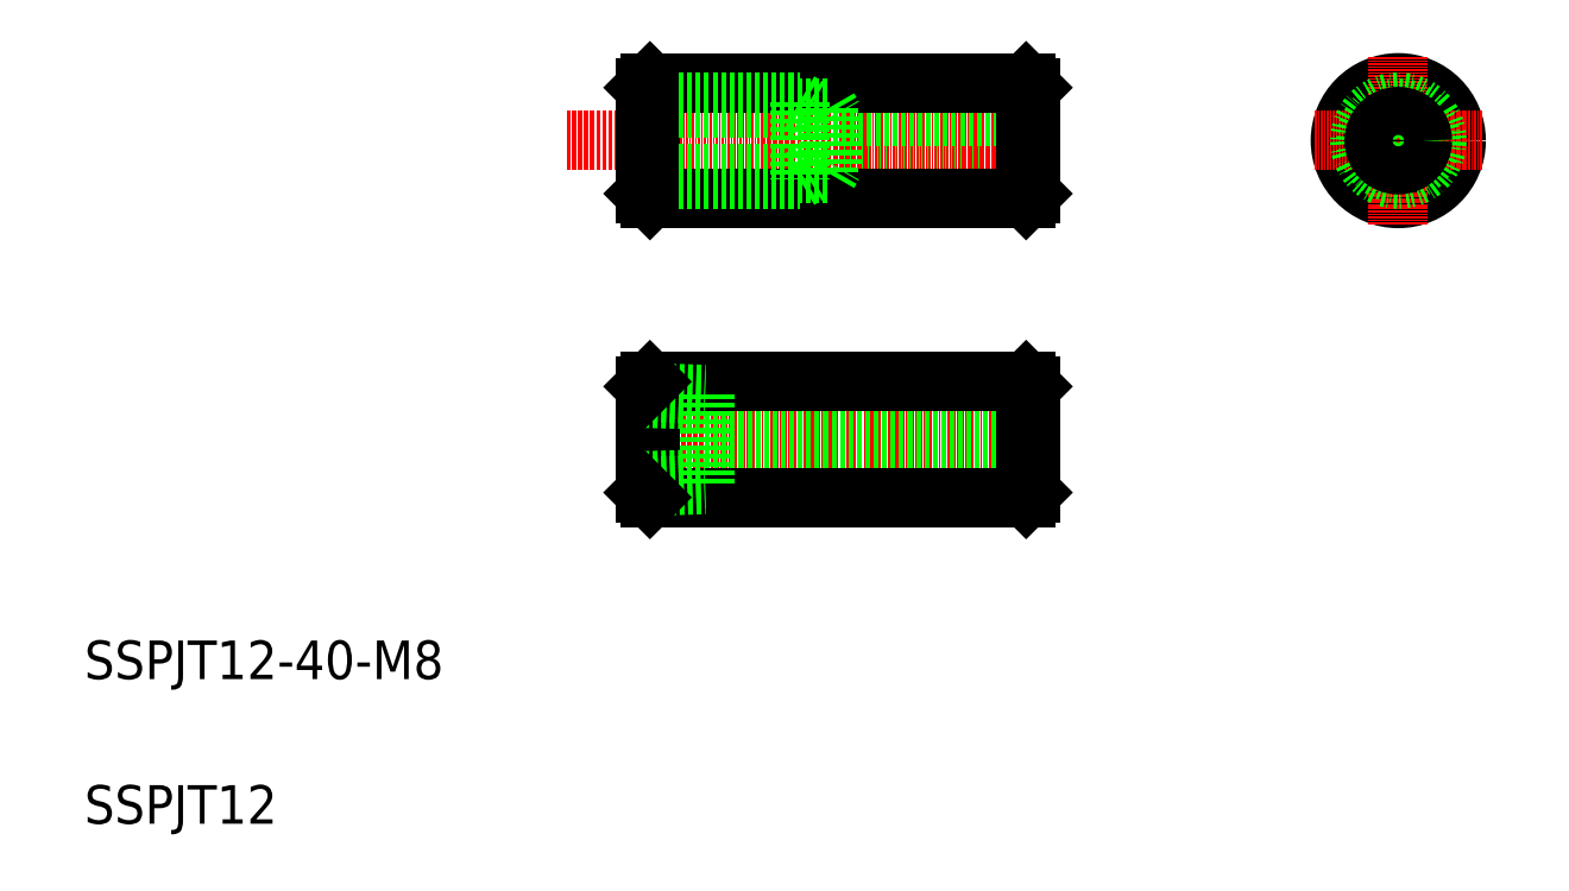
<metadata>
{"format":"dxf","ext":"dxf","renderer":"ezdxf+matplotlib","layout":"modelspace","background":"white","min_lineweight":24,"dpi":150}
</metadata>
<code>
0
SECTION
2
ENTITIES
0
LINE
8
0
10
291.7
20
153.9
30
0
11
312.2
21
153.9
31
0
0
LINE
8
CENTER
10
264.1
20
156.4
30
0
11
314.6
21
156.4
31
0
0
LINE
8
CENTER
10
269.2
20
125.4
30
0
11
315.2
21
125.4
31
0
0
LINE
8
0
10
278.4
20
128.4
30
0
11
312.2
21
128.4
31
0
0
LINE
8
0
10
278.4
20
122.4
30
0
11
312.2
21
122.4
31
0
0
LINE
8
0
10
272.7
20
119.4
30
0
11
311.7
21
119.4
31
0
0
LINE
8
0
10
272.7
20
131.4
30
0
11
311.7
21
131.4
31
0
0
LINE
8
0
10
291.7
20
158.9
30
0
11
312.2
21
158.9
31
0
0
LINE
8
0
10
272.7
20
150.4
30
0
11
311.7
21
150.4
31
0
0
LINE
8
0
10
272.7
20
162.4
30
0
11
311.7
21
162.4
31
0
0
TEXT
8
0
10
214
20
100.5
30
0
40
4
1
SSPJT12-40-M8
0
TEXT
8
0
10
214
20
85.53
30
0
40
4
1
SSPJT12
0
LINE
8
0
10
278.4
20
130.1
30
0
11
278.4
21
120.7
31
0
0
LINE
8
0
10
272.7
20
131.4
30
0
11
272.7
21
119.4
31
0
0
LINE
8
0
10
272.2
20
119.9
30
0
11
272.2
21
130.9
31
0
0
LINE
8
0
10
272.2
20
121.1
30
0
11
278.4
21
121.3
31
0
0
LINE
8
0
10
272.2
20
120.5
30
0
11
278.4
21
120.7
31
0
0
LINE
8
0
10
272.2
20
119.9
30
0
11
272.7
21
119.4
31
0
0
LINE
8
0
10
272.2
20
129.7
30
0
11
278.4
21
129.5
31
0
0
LINE
8
0
10
272.2
20
130.2
30
0
11
278.4
21
130.1
31
0
0
LINE
8
0
10
272.2
20
130.9
30
0
11
272.7
21
131.4
31
0
0
LINE
8
0
10
272.7
20
162.4
30
0
11
272.7
21
150.4
31
0
0
LINE
8
0
10
272.2
20
161.9
30
0
11
272.2
21
150.9
31
0
0
LINE
8
0
10
272.2
20
150.9
30
0
11
272.7
21
150.4
31
0
0
LINE
8
0
10
272.2
20
161.9
30
0
11
272.7
21
162.4
31
0
0
LINE
8
0
10
282.4
20
162.4
30
0
11
282.4
21
162.4
31
0
0
LINE
8
0
10
292.2
20
162.4
30
0
11
292.2
21
162.4
31
0
0
LINE
8
0
10
311.7
20
131.4
30
0
11
311.7
21
119.4
31
0
0
LINE
8
0
10
312.2
20
130.9
30
0
11
312.2
21
119.9
31
0
0
LINE
8
0
10
312.2
20
119.9
30
0
11
311.7
21
119.4
31
0
0
LINE
8
0
10
312.2
20
130.9
30
0
11
311.7
21
131.4
31
0
0
CIRCLE
8
0
10
350.3
20
156.4
30
0
40
6
0
LINE
8
CENTER
10
341.5
20
156.4
30
0
11
359
21
156.4
31
0
0
LINE
8
CENTER
10
350.3
20
165.1
30
0
11
350.3
21
147.7
31
0
0
LINE
8
0
10
311.7
20
162.4
30
0
11
311.7
21
150.4
31
0
0
LINE
8
0
10
312.2
20
161.9
30
0
11
312.2
21
150.9
31
0
0
LINE
8
0
10
311.7
20
150.4
30
0
11
312.2
21
150.9
31
0
0
LINE
8
0
10
312.2
20
161.9
30
0
11
311.7
21
162.4
31
0
0
LINE
8
0
10
272.2
20
160.4
30
0
11
288.2
21
160.4
31
0
0
LINE
8
0
10
272.2
20
152.4
30
0
11
288.2
21
152.4
31
0
0
LINE
8
0
10
272.2
20
159.8
30
0
11
291.2
21
159.8
31
0
0
LINE
8
0
10
272.2
20
153
30
0
11
291.2
21
153
31
0
0
LINE
8
0
10
291.2
20
153
30
0
11
291.7
21
153.9
31
0
0
LINE
8
0
10
291.2
20
159.8
30
0
11
291.2
21
153
31
0
0
LINE
8
0
10
288.2
20
160.4
30
0
11
288.2
21
152.4
31
0
0
LINE
8
0
10
288.2
20
152.4
30
0
11
289.3
21
153
31
0
0
LINE
8
0
10
288.2
20
160.4
30
0
11
289.3
21
159.8
31
0
0
LINE
8
0
10
291.2
20
159.8
30
0
11
291.7
21
158.9
31
0
0
LINE
8
0
10
272.2
20
160.4
30
0
11
272.2
21
152.4
31
0
0
CIRCLE
8
0
10
350.3
20
156.4
30
0
40
4
0
CIRCLE
8
0
10
350.3
20
156.4
30
0
40
3.375
0
CIRCLE
8
0
10
350.3
20
156.4
30
0
40
2.5
0
LINE
8
0
10
291.7
20
158.9
30
0
11
291.7
21
153.9
31
0
0
ENDSEC
0
EOF

</code>
